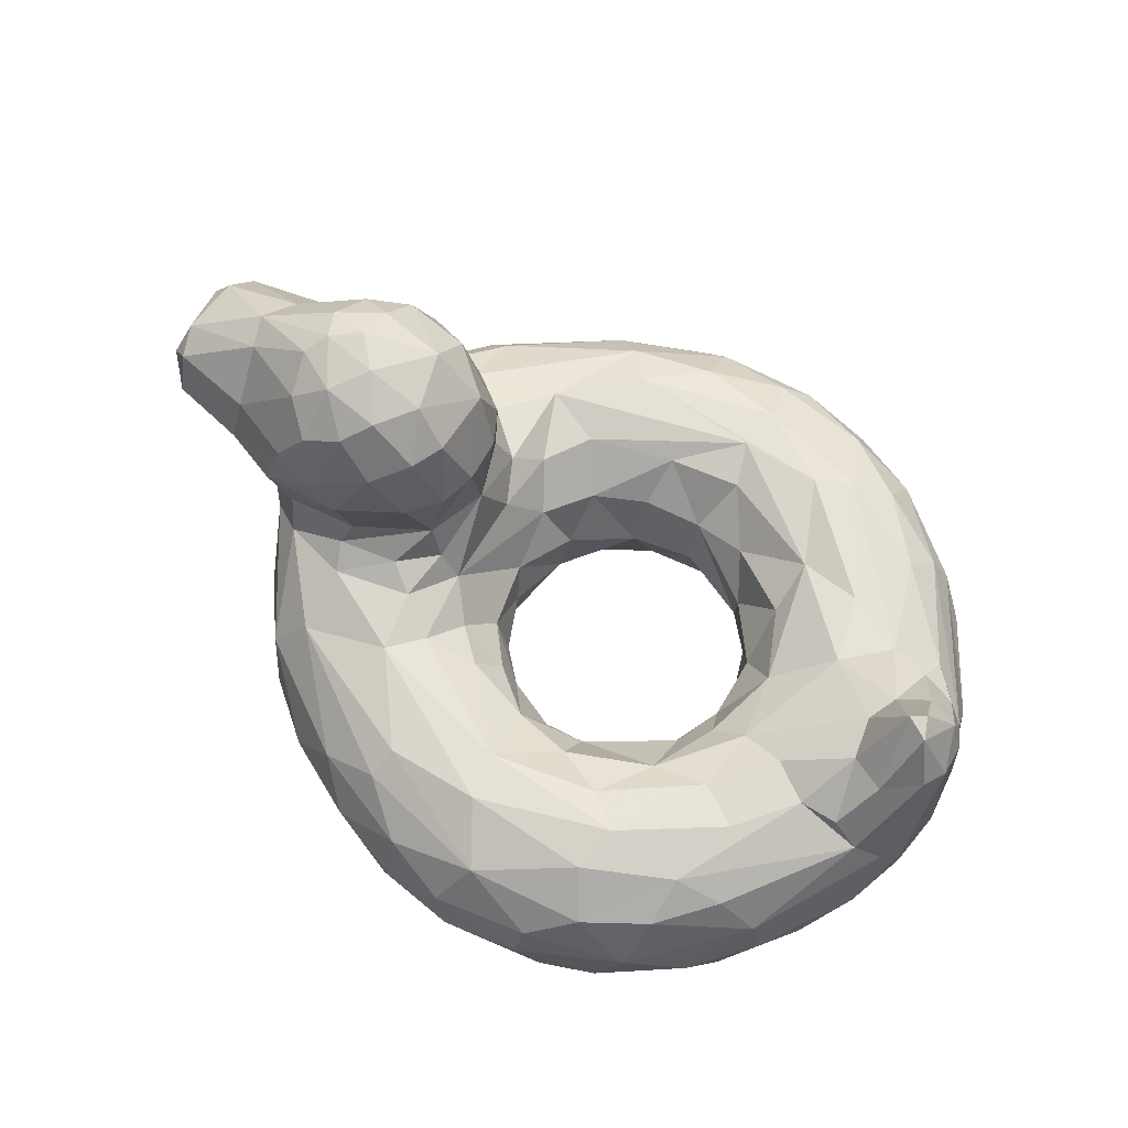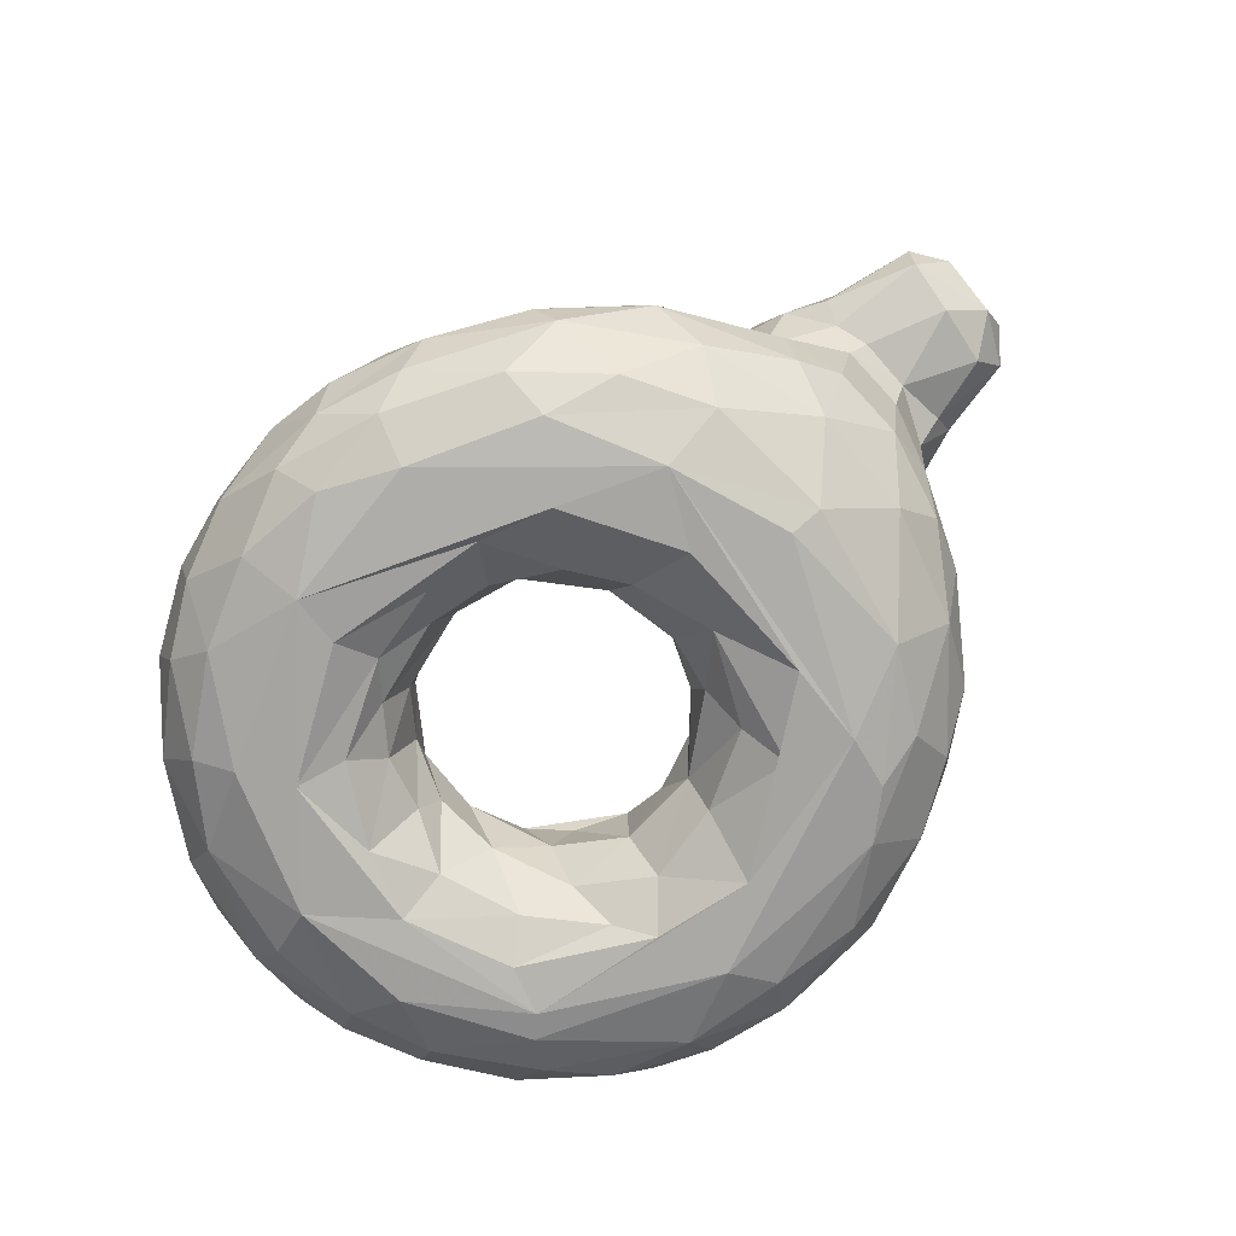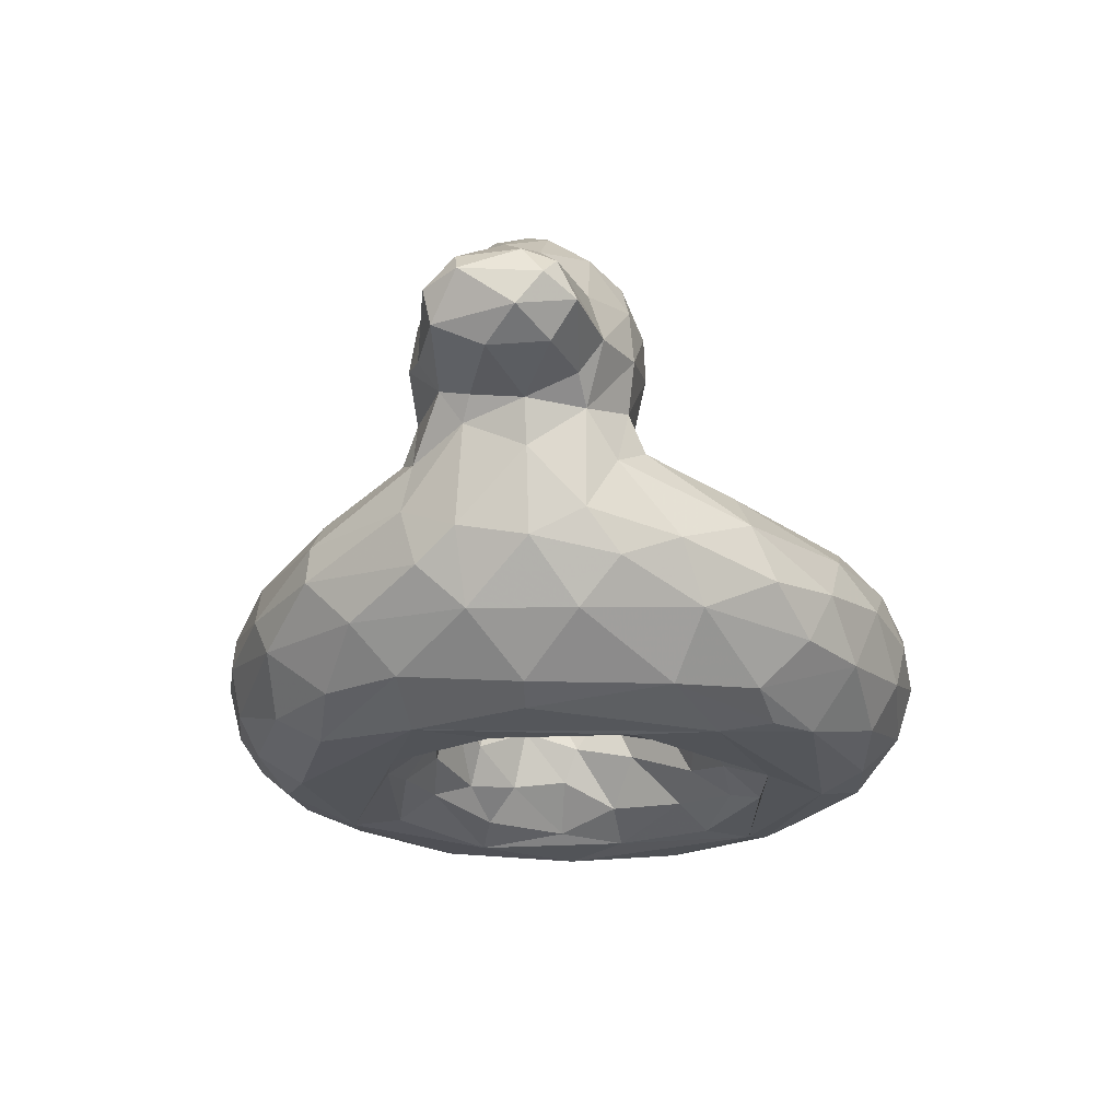
<metadata>
{"format":"obj","ext":"obj","renderer":"f3d","projection":"perspective","resolution":1024,"background":"white","views":[{"elev":65.8,"azim":32.2,"up":"+Y"},{"elev":-74.2,"azim":-138.4,"up":"+Y"},{"elev":-22.0,"azim":-82.5,"up":"+Y"}]}
</metadata>
<code>
v -0.04697 -0.2265 -0.1324
v 0.06254 -0.2684 -0.2294
v 0.1912 -0.2716 -0.2575
v 0.3324 -0.3378 -0.2199
v 0.3453 -0.2333 -0.2026
v 0.4051 -0.2879 -0.1287
v 0.4431 -0.3192 -0.01663
v -0.1065 -0.1213 -0.1165
v -0.03864 -0.1334 -0.2146
v 0.06581 -0.1471 -0.2693
v 0.1885 -0.1578 -0.2864
v 0.3017 -0.1378 -0.2731
v 0.4413 -0.1123 -0.1828
v 0.4385 -0.1983 -0.07833
v 0.5079 -0.09963 -0.03416
v -0.1567 -0.05449 -0.1978
v -0.09796 -0.05907 -0.2975
v 0.07755 -0.0702 -0.3526
v 0.2292 -0.06407 -0.3733
v 0.4491 -0.05649 -0.2848
v -0.2005 0.0005244 -0.1424
v -0.2175 -0.03652 -0.3421
v -0.07376 -0.03819 -0.4752
v 0.3706 -0.03217 -0.4585
v 0.5816 -0.03206 -0.2624
v 0.6202 -0.02251 -0.117
v -0.3968 -0.02724 -0.276
v -0.1332 -0.07876 -0.5496
v 0.03616 -0.05678 -0.5801
v 0.1865 -0.09111 -0.6494
v 0.3915 -0.1065 -0.6315
v 0.5232 -0.08478 -0.5431
v 0.6399 -0.06597 -0.4099
v 0.8005 -0.07989 -0.2458
v 0.79 -0.03159 -0.1892
v -0.5762 -0.06208 -0.2045
v -0.4457 -0.1676 -0.4302
v -0.1971 -0.1523 -0.5914
v -0.03328 -0.1983 -0.6865
v 0.2398 -0.1389 -0.6885
v 0.5319 -0.1714 -0.6161
v 0.7076 -0.1864 -0.4837
v 0.9 -0.1278 -0.1646
v -0.5843 -0.2681 -0.1941
v -0.4573 -0.2439 -0.4346
v -0.2906 -0.2574 -0.5769
v -0.1128 -0.2909 -0.6699
v 0.2083 -0.2564 -0.7297
v 0.3832 -0.2217 -0.6967
v 0.5061 -0.2676 -0.6548
v 0.6468 -0.2961 -0.5612
v 0.7686 -0.2429 -0.4325
v 0.8856 -0.244 -0.2459
v -0.4378 -0.4367 -0.2551
v -0.4819 -0.3407 -0.3392
v -0.2043 -0.4341 -0.5464
v -0.0634 -0.3788 -0.6621
v 0.2148 -0.4164 -0.6822
v 0.3473 -0.3394 -0.7017
v 0.603 -0.3972 -0.5531
v 0.7617 -0.3508 -0.4211
v 0.8687 -0.3404 -0.2413
v -0.4564 -0.4634 -0.005617
v -0.314 -0.5036 -0.2454
v -0.2111 -0.4869 -0.4511
v 0.0305 -0.4992 -0.5469
v 0.1749 -0.4799 -0.6115
v 0.3557 -0.463 -0.6122
v 0.5186 -0.4694 -0.5284
v 0.6843 -0.458 -0.3992
v 0.7883 -0.4443 -0.2536
v 0.3254 -0.5097 -0.4968
v 0.7257 -0.5044 -0.06364
v -0.2412 -0.5032 -0.1046
v -0.1149 -0.5042 -0.3249
v 0.02383 -0.4883 -0.362
v 0.1561 -0.4624 -0.3506
v 0.3071 -0.4526 -0.3158
v 0.475 -0.4733 -0.2197
v 0.5581 -0.4829 -0.06667
v -0.1154 -0.4291 -0.1131
v -0.0401 -0.418 -0.2138
v 0.08396 -0.3958 -0.276
v 0.2086 -0.4002 -0.2939
v 0.3671 -0.4189 -0.245
v 0.4341 -0.4056 -0.1578
v 0.465 -0.3898 -0.04833
v -0.2286 0.0776 -0.1214
v -0.3754 0.07641 -0.201
v -0.6622 0.0488 -0.1403
v -0.2266 0.2055 -0.1329
v -0.4393 0.2463 -0.2275
v -0.678 0.1045 -0.1791
v -0.3327 0.3315 -0.1699
v -0.4618 0.3546 -0.1804
v -0.6864 0.2972 -0.0817
v -0.8497 0.09129 -0.123
v -0.8559 0.1609 -0.1381
v 0.7708 0.06251 -0.0694
v 0.8326 0.06537 -0.1052
v 0.9008 0.1147 -0.06301
v 0.8201 0.1897 -0.001992
v 0.8497 0.1895 -0.02205
v -0.03861 -0.2836 0.1373
v 0.02976 -0.2538 0.2105
v 0.1368 -0.2543 0.2552
v 0.2261 -0.3382 0.2635
v 0.3562 -0.3016 0.1912
v 0.4405 -0.2154 0.05012
v -0.09374 -0.1762 0.002146
v -0.06327 -0.1725 0.1406
v 0.002769 -0.1677 0.2205
v 0.1067 -0.1134 0.3088
v 0.2328 -0.1922 0.2668
v 0.4069 -0.1715 0.1646
v 0.4644 -0.1244 0.1195
v -0.1605 -0.04721 0.1355
v -0.09869 -0.09398 0.2086
v -0.03298 -0.09418 0.2699
v 0.234 -0.08959 0.3372
v 0.4077 -0.08074 0.2684
v 0.5363 -0.0633 0.1156
v -0.2021 0.007577 0.1333
v -0.2207 -0.02246 0.237
v -0.1983 -0.03806 0.3588
v 0.1373 -0.03667 0.5364
v 0.4157 -0.03272 0.446
v 0.614 -0.03497 0.3101
v 0.6282 -0.0209 0.1408
v -0.3773 -0.02227 0.2727
v -0.378 -0.08093 0.3971
v -0.06087 -0.05238 0.5355
v 0.2076 -0.09571 0.6539
v 0.3961 -0.05005 0.5431
v 0.575 -0.05992 0.458
v 0.8452 -0.07709 0.2015
v 0.7899 -0.0326 0.1905
v -0.5897 -0.0795 0.1898
v -0.4458 -0.1662 0.4295
v -0.197 -0.1522 0.5914
v 0.02616 -0.1453 0.6775
v 0.1581 -0.1964 0.7183
v 0.3555 -0.1762 0.6897
v 0.574 -0.1169 0.5478
v 0.7492 -0.178 0.4301
v 0.8968 -0.1309 0.173
v -0.5843 -0.2681 0.1941
v -0.4186 -0.273 0.474
v -0.2928 -0.2573 0.5754
v -0.1235 -0.2332 0.6626
v 0.03799 -0.2563 0.7164
v 0.1833 -0.2992 0.7297
v 0.3464 -0.2564 0.7112
v 0.5571 -0.2231 0.6205
v 0.6645 -0.2828 0.5476
v 0.7687 -0.2594 0.4342
v 0.8865 -0.255 0.2441
v -0.5529 -0.3569 0.1114
v -0.4818 -0.341 0.3391
v -0.3161 -0.3567 0.5289
v -0.1819 -0.3662 0.615
v 0.003622 -0.3467 0.6967
v 0.2206 -0.395 0.6963
v 0.3906 -0.349 0.6866
v 0.5026 -0.3348 0.6474
v 0.7053 -0.3653 0.4816
v 0.8184 -0.3473 0.3362
v 0.8848 -0.3433 0.1937
v -0.3987 -0.461 0.273
v -0.3138 -0.4488 0.4295
v -0.2121 -0.4868 0.4504
v -0.1271 -0.4814 0.5248
v 0.1775 -0.4748 0.6195
v 0.3786 -0.4624 0.6062
v 0.6204 -0.4565 0.4709
v 0.7539 -0.4529 0.303
v 0.8134 -0.451 0.1514
v -0.2341 -0.5063 0.3437
v 0.2246 -0.5076 0.5313
v 0.5372 -0.5104 0.3601
v -0.1723 -0.4646 0.03673
v -0.08902 -0.4539 0.21
v -0.1149 -0.4988 0.2998
v 0.08368 -0.5036 0.4249
v 0.2764 -0.4951 0.3986
v 0.3305 -0.4713 0.3321
v 0.4472 -0.4535 0.2126
v 0.5974 -0.4992 0.06567
v -0.07604 -0.3868 0.1293
v 0.06615 -0.3507 0.2463
v 0.06134 -0.4303 0.2947
v 0.3507 -0.4074 0.2471
v 0.4275 -0.3472 0.11
v -0.2285 0.07819 0.1212
v -0.3754 0.07642 0.2009
v -0.6345 0.01004 0.1366
v -0.2594 0.2037 0.164
v -0.4393 0.2463 0.2275
v -0.6904 0.1227 0.1762
v -0.2629 0.3343 0.1188
v -0.4776 0.3401 0.1895
v -0.6962 0.3147 0.0558
v -0.8458 0.1268 0.1455
v -0.8564 0.203 0.1097
v 0.7619 0.04949 0.07923
v 0.8355 0.05537 0.113
v 0.9075 0.0898 0.07144
v 0.8687 0.1816 0.02351
v -0.5296 0.4442 0.00821
v -0.7219 0.3218 -0.008329
v -0.2967 0.4099 0.03418
v -0.6834 0.01737 0.02593
v -0.8376 0.04978 -0.0244
v -0.902 0.1768 -0.06741
v -0.1603 -0.031 -0.05549
v -0.1844 0.08222 -1.961e-05
v -0.1859 0.21 0.02787
v 0.7437 0.05453 -0.008817
v 0.9314 0.0674 0.01803
v -0.6553 -0.06851 0.02586
v 0.9415 -0.2554 -0.0006378
v -0.6281 -0.2367 0.02718
v -0.07592 -0.2499 0.03942
v -0.09179 -0.356 0.02728
v 0.9032 -0.3622 -0.02509
v 0.8272 -0.4541 -0.02894
v 0.2009 -0.03498 -0.4588
v -0.2957 -0.0005415 -0.2243
v 0.2154 -0.03994 -0.5533
v 0.4431 -0.04444 -0.5034
v 0.7081 -0.02519 -0.2026
v -0.3911 -0.1021 -0.4186
v -0.5162 -0.03702 -0.2361
v 0.02938 -0.1389 -0.6739
v 0.6751 -0.1231 -0.4665
v 0.8626 -0.05926 -0.1758
v -0.5847 -0.1593 -0.2241
v 0.06855 -0.275 -0.7223
v -0.319 -0.333 -0.5413
v -0.3484 -0.4347 -0.412
v 0.1048 -0.373 -0.7044
v 0.4838 -0.3761 -0.6388
v 0.00831 -0.442 -0.6382
v -0.395 -0.4958 -0.01232
v 0.6285 -0.501 -0.3387
v 0.3327 -0.5002 -0.3966
v 0.564 -0.5077 -0.2475
v -0.06061 -0.3364 -0.1144
v -0.3963 0.01664 -0.2223
v -0.5308 0.04152 -0.2053
v -0.4587 0.1792 -0.2374
v -0.3079 0.187 -0.1941
v -0.5999 0.1256 -0.2119
v -0.2359 0.3211 -0.08985
v -0.6888 0.1745 -0.1664
v -0.539 0.377 -0.133
v -0.5363 0.2562 -0.2091
v 0.3289 -0.2066 0.222
v -0.1402 -0.05017 0.2913
v 0.1192 -0.03854 0.4372
v 0.3408 -0.0443 0.39
v 0.5263 -0.04081 0.2573
v -0.2766 0.009034 0.199
v 0.7107 -0.02265 0.1942
v -0.5161 -0.03701 0.2361
v -0.07654 -0.08978 0.5933
v 0.4467 -0.1198 0.6227
v 0.6722 -0.1011 0.4412
v -0.5458 -0.2232 0.3044
v 0.5433 -0.4166 0.5786
v 0.01173 -0.4395 0.6415
v 0.5786 -0.5007 0.398
v 0.7089 -0.5025 0.178
v -0.2436 -0.5087 0.1817
v 0.5106 -0.5002 0.2674
v 0.2116 -0.4413 0.326
v 0.5051 -0.4435 0.05907
v -0.3963 0.01641 0.2224
v -0.5308 0.04149 0.2053
v -0.392 0.1794 0.2267
v -0.5721 0.132 0.2216
v -0.401 0.3752 0.1647
v -0.3285 0.3 0.1827
v -0.539 0.377 0.133
v -0.6802 0.2211 0.1461
v -0.5363 0.2562 0.2091
v -0.6235 -0.2082 -0.1123
v 0.9283 0.04096 -0.05486
v 0.9271 -0.2613 -0.1249
v -0.5597 -0.3505 -0.1009
v -0.6502 -0.01401 -0.09595
v -0.6832 0.0294 -0.0779
v -0.192 0.2079 -0.06555
v -0.3308 0.4158 -0.08624
v -0.4675 0.4297 -0.1032
v -0.4092 0.4534 0.03237
v -0.5589 0.4201 -0.0534
v -0.8678 0.219 -0.07624
v -0.8967 0.0999 0.03974
v -0.6203 -0.1836 0.1331
v 0.9252 -0.2938 0.1039
v 0.9269 -0.1967 0.1193
v -0.6915 0.05672 0.1284
v -0.205 0.2059 0.1003
v -0.233 0.3376 0.05358
v -0.4676 0.4297 0.1033
v -0.3534 0.4102 0.1141
v -0.5589 0.42 0.05343
v -0.8201 0.05953 0.09381
v -0.8779 0.2207 0.04724
v -0.8956 0.1623 0.09045
v -0.4706 0.4555 -0.03048
f 10 9 2
f 1 2 9
f 10 3 11
f 14 5 6
f 8 9 16
f 18 9 10
f 18 17 9
f 12 13 20
f 15 13 14
f 22 21 16
f 227 17 18
f 22 17 227
f 26 20 15
f 21 22 228
f 23 24 229
f 29 229 30
f 229 24 230
f 229 230 31
f 231 230 25
f 34 33 231
f 28 232 27
f 36 233 37
f 38 37 232
f 29 30 234
f 40 234 30
f 30 31 40
f 235 32 33
f 43 42 235
f 236 34 35
f 34 236 43
f 237 45 44
f 38 46 37
f 46 38 39
f 234 40 48
f 39 48 238
f 41 49 31
f 41 235 42
f 50 41 51
f 51 42 52
f 42 43 53
f 55 45 239
f 240 239 56
f 46 47 239
f 57 239 47
f 47 241 57
f 49 59 48
f 60 242 51
f 61 51 52
f 53 62 52
f 61 52 62
f 54 55 240
f 56 65 240
f 65 56 66
f 243 57 241
f 66 243 67
f 59 68 58
f 59 242 68
f 60 69 242
f 70 60 61
f 70 61 71
f 62 71 61
f 64 244 63
f 72 64 66
f 68 69 72
f 73 72 245
f 245 71 73
f 75 74 64
f 75 72 76
f 246 76 72
f 78 77 246
f 75 82 74
f 77 83 76
f 77 78 84
f 85 84 78
f 85 78 79
f 86 85 79
f 80 86 79
f 2 1 248
f 2 82 83
f 84 3 83
f 6 4 86
f 6 5 4
f 86 87 6
f 249 88 228
f 250 89 249
f 88 89 252
f 250 253 251
f 94 91 252
f 92 94 251
f 252 251 94
f 95 94 92
f 251 257 92
f 257 253 255
f 255 256 257
f 96 255 98
f 255 93 98
f 97 98 93
f 101 43 236
f 26 99 231
f 99 102 100
f 100 102 103
f 111 223 110
f 104 111 105
f 105 113 106
f 113 114 106
f 258 107 114
f 109 108 115
f 111 117 118
f 119 112 118
f 112 119 113
f 114 113 120
f 115 114 121
f 115 121 116
f 122 116 121
f 259 118 117
f 259 124 125
f 260 125 126
f 261 260 127
f 260 261 120
f 121 120 261
f 123 263 124
f 130 124 263
f 125 124 130
f 132 133 126
f 126 133 134
f 126 134 127
f 264 128 135
f 136 264 135
f 138 139 265
f 140 131 139
f 132 266 133
f 266 141 133
f 142 133 141
f 267 144 135
f 145 268 144
f 268 145 136
f 138 269 139
f 140 139 149
f 149 150 140
f 142 141 151
f 152 142 151
f 142 153 143
f 267 143 154
f 155 156 145
f 156 157 145
f 158 169 159
f 159 160 148
f 161 149 160
f 162 152 151
f 152 164 153
f 165 153 164
f 165 270 166
f 155 165 166
f 166 156 155
f 166 167 156
f 157 156 167
f 167 168 157
f 172 161 170
f 161 271 162
f 271 163 162
f 271 173 163
f 174 270 164
f 166 270 175
f 167 166 176
f 168 167 177
f 176 177 167
f 178 169 244
f 169 178 171
f 171 178 172
f 173 179 174
f 272 174 179
f 179 180 272
f 272 175 174
f 272 180 273
f 176 175 272
f 273 176 272
f 181 182 183
f 274 183 184
f 180 179 184
f 275 180 185
f 182 181 189
f 191 190 276
f 185 184 276
f 276 186 185
f 192 186 276
f 276 107 192
f 186 192 187
f 193 187 192
f 187 193 277
f 188 187 277
f 224 104 189
f 190 189 104
f 190 104 105
f 192 108 193
f 278 263 194
f 278 130 263
f 279 278 195
f 280 195 197
f 194 197 195
f 283 307 282
f 283 282 198
f 198 280 283
f 281 198 286
f 285 286 284
f 286 199 281
f 285 204 199
f 203 199 204
f 136 146 207
f 264 137 205
f 206 208 102
f 205 206 102
f 223 248 110
f 16 215 8
f 21 215 16
f 287 220 291
f 287 237 44
f 289 288 221
f 53 43 289
f 290 222 287
f 290 44 55
f 62 53 289
f 62 289 225
f 63 290 54
f 225 71 62
f 71 226 73
f 74 274 64
f 188 247 73
f 277 87 80
f 291 36 237
f 212 291 220
f 291 212 292
f 36 291 90
f 216 88 293
f 94 294 254
f 211 254 294
f 294 312 296
f 312 297 209
f 297 295 256
f 297 256 96
f 297 96 210
f 90 292 97
f 98 298 96
f 310 210 298
f 98 97 214
f 213 299 97
f 221 288 219
f 26 218 99
f 208 219 101
f 99 218 102
f 101 103 208
f 117 110 8
f 116 15 109
f 129 218 122
f 26 122 218
f 220 222 300
f 147 300 222
f 300 147 269
f 269 138 300
f 157 302 146
f 158 159 147
f 168 301 157
f 221 301 225
f 63 169 158
f 177 226 225
f 273 180 73
f 226 177 73
f 64 274 178
f 74 181 274
f 224 189 181
f 277 7 87
f 193 109 7
f 212 220 196
f 300 196 220
f 303 212 196
f 304 194 217
f 216 217 194
f 197 194 304
f 304 217 305
f 304 200 197
f 296 307 211
f 209 306 296
f 201 282 306
f 200 211 307
f 308 202 284
f 308 284 306
f 299 309 203
f 299 213 309
f 309 212 303
f 310 202 210
f 202 204 285
f 203 311 299
f 203 204 311
f 310 311 204
f 311 310 214
f 205 102 218
f 110 1 8
f 1 9 8
f 3 10 2
f 3 4 11
f 5 11 4
f 5 12 11
f 13 12 5
f 14 13 5
f 7 14 6
f 17 16 9
f 10 11 18
f 18 11 19
f 12 19 11
f 19 12 20
f 15 20 13
f 16 17 22
f 227 23 22
f 18 19 227
f 24 23 227
f 19 20 227
f 24 227 20
f 25 24 20
f 20 26 25
f 228 22 27
f 28 27 22
f 28 22 23
f 23 29 28
f 23 229 29
f 31 30 229
f 24 25 230
f 230 33 32
f 230 231 33
f 26 231 25
f 35 34 231
f 27 233 249
f 233 27 232
f 232 37 233
f 28 38 232
f 28 29 234
f 38 28 234
f 31 230 32
f 41 31 32
f 41 32 235
f 33 34 235
f 235 34 43
f 237 36 37
f 45 237 37
f 45 37 46
f 39 47 46
f 234 39 38
f 48 39 234
f 47 39 238
f 40 31 49
f 40 49 48
f 41 50 49
f 42 51 41
f 53 52 42
f 45 55 44
f 55 54 290
f 46 239 45
f 239 240 55
f 239 57 56
f 241 47 238
f 48 241 238
f 241 48 59
f 59 58 241
f 49 50 59
f 50 242 59
f 50 51 242
f 51 61 60
f 63 54 64
f 240 65 54
f 64 54 65
f 243 56 57
f 243 66 56
f 58 243 241
f 58 67 243
f 68 67 58
f 68 242 69
f 69 60 70
f 66 64 65
f 72 66 67
f 67 68 72
f 245 72 69
f 69 70 245
f 70 71 245
f 64 72 75
f 76 246 77
f 72 247 246
f 246 247 78
f 79 78 247
f 72 73 247
f 247 80 79
f 81 74 82
f 76 82 75
f 82 76 83
f 84 83 77
f 86 80 87
f 248 81 82
f 248 82 2
f 2 83 3
f 84 85 3
f 4 3 85
f 86 4 85
f 6 87 7
f 21 228 88
f 228 27 249
f 89 88 249
f 233 36 250
f 90 250 36
f 249 233 250
f 252 91 88
f 251 252 89
f 89 250 251
f 250 90 253
f 93 253 90
f 91 94 254
f 253 257 251
f 95 92 257
f 93 255 253
f 256 255 96
f 257 256 95
f 100 236 35
f 236 100 101
f 35 231 99
f 99 100 35
f 101 100 103
f 111 104 223
f 111 112 105
f 113 105 112
f 107 106 114
f 108 258 115
f 115 116 109
f 110 117 111
f 111 118 112
f 121 114 120
f 114 115 258
f 123 124 117
f 117 124 259
f 118 259 119
f 125 260 259
f 259 260 119
f 113 119 260
f 120 113 260
f 126 127 260
f 261 262 121
f 262 261 127
f 262 127 128
f 122 121 262
f 128 129 262
f 262 129 122
f 130 131 125
f 131 132 125
f 126 125 132
f 128 127 134
f 128 134 135
f 128 264 129
f 136 137 264
f 130 278 265
f 131 265 139
f 265 131 130
f 131 140 266
f 132 131 266
f 140 141 266
f 143 267 133
f 267 134 133
f 134 267 135
f 268 135 144
f 135 268 136
f 145 146 136
f 269 148 139
f 148 149 139
f 141 140 150
f 141 150 151
f 143 133 142
f 153 142 152
f 153 154 143
f 154 144 267
f 154 155 145
f 144 154 145
f 146 145 157
f 269 147 159
f 159 148 269
f 160 159 170
f 148 160 149
f 161 150 149
f 162 150 161
f 150 162 151
f 152 162 163
f 164 152 163
f 153 165 154
f 154 165 155
f 169 170 159
f 160 170 161
f 170 171 172
f 271 161 172
f 172 173 271
f 173 174 163
f 164 163 174
f 174 175 270
f 165 164 270
f 175 176 166
f 169 171 170
f 179 172 178
f 179 173 172
f 177 176 273
f 274 181 183
f 184 178 274
f 178 184 179
f 185 180 184
f 185 186 275
f 187 275 186
f 275 187 188
f 188 180 275
f 189 190 182
f 191 182 190
f 191 183 182
f 191 184 183
f 276 184 191
f 190 107 276
f 193 7 277
f 224 223 104
f 105 106 190
f 107 190 106
f 108 192 107
f 108 107 258
f 109 193 108
f 123 194 263
f 195 278 194
f 278 279 265
f 265 279 138
f 196 138 279
f 281 279 280
f 195 280 279
f 198 281 280
f 279 281 196
f 199 196 281
f 283 197 200
f 283 280 197
f 307 283 200
f 282 201 198
f 201 286 198
f 286 201 284
f 284 202 285
f 199 286 285
f 136 207 206
f 206 137 136
f 206 205 137
f 129 264 205
f 207 208 206
f 248 1 110
f 109 14 7
f 14 109 15
f 220 287 222
f 288 289 43
f 290 287 44
f 158 222 290
f 63 158 290
f 221 225 289
f 71 225 226
f 247 188 80
f 181 74 81
f 224 181 81
f 224 81 248
f 248 223 224
f 21 216 215
f 88 216 21
f 237 287 291
f 292 90 291
f 293 217 216
f 91 293 88
f 293 254 217
f 293 91 254
f 254 211 305
f 296 211 294
f 295 294 95
f 94 95 294
f 312 294 295
f 295 297 312
f 295 95 256
f 209 297 210
f 93 90 97
f 212 213 292
f 292 213 97
f 298 210 96
f 310 298 214
f 299 214 97
f 298 98 214
f 43 101 288
f 288 101 219
f 8 215 117
f 15 116 122
f 216 117 215
f 129 205 218
f 15 122 26
f 302 157 301
f 221 302 301
f 158 147 222
f 168 225 301
f 63 244 169
f 225 168 177
f 178 244 64
f 73 177 273
f 180 188 73
f 80 188 277
f 123 117 216
f 194 123 216
f 138 196 300
f 303 196 199
f 254 305 217
f 211 200 305
f 200 304 305
f 296 312 209
f 307 296 306
f 306 282 307
f 306 209 308
f 209 210 308
f 202 308 210
f 306 284 201
f 199 203 303
f 309 303 203
f 309 213 212
f 202 310 204
f 214 299 311
f 219 302 221
f 219 207 302
f 207 146 302
f 208 207 219
f 208 103 102

</code>
